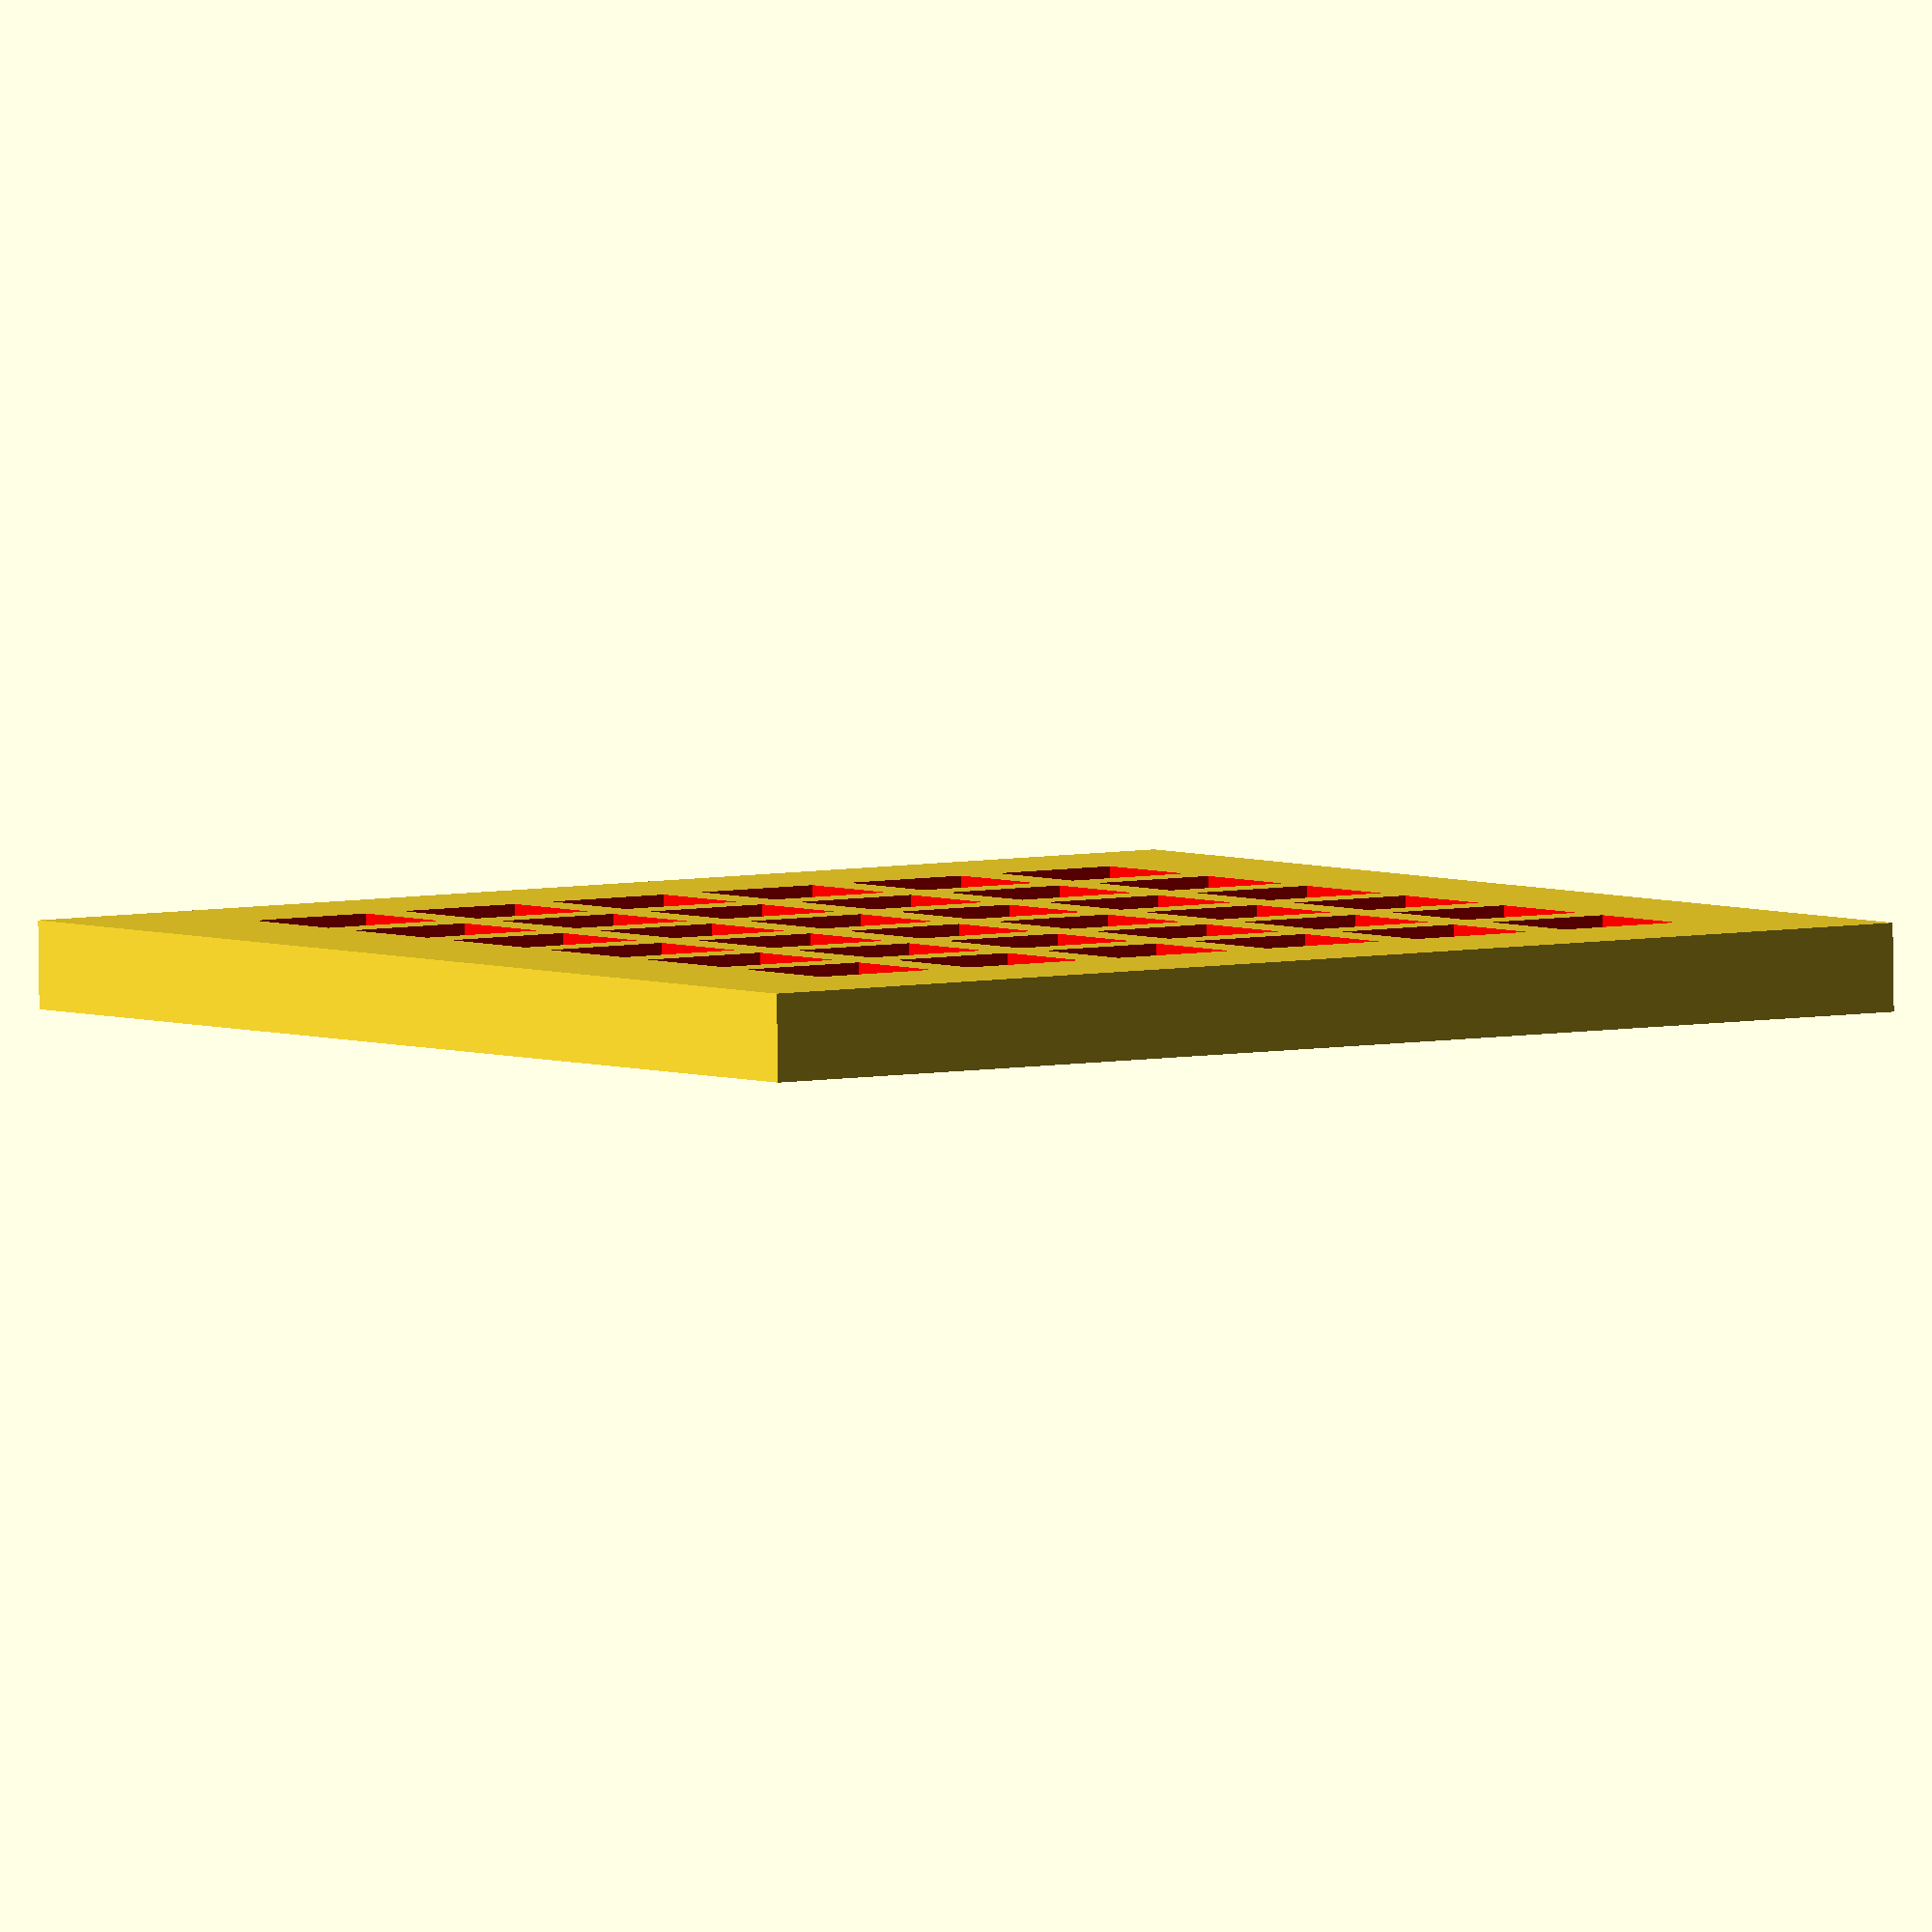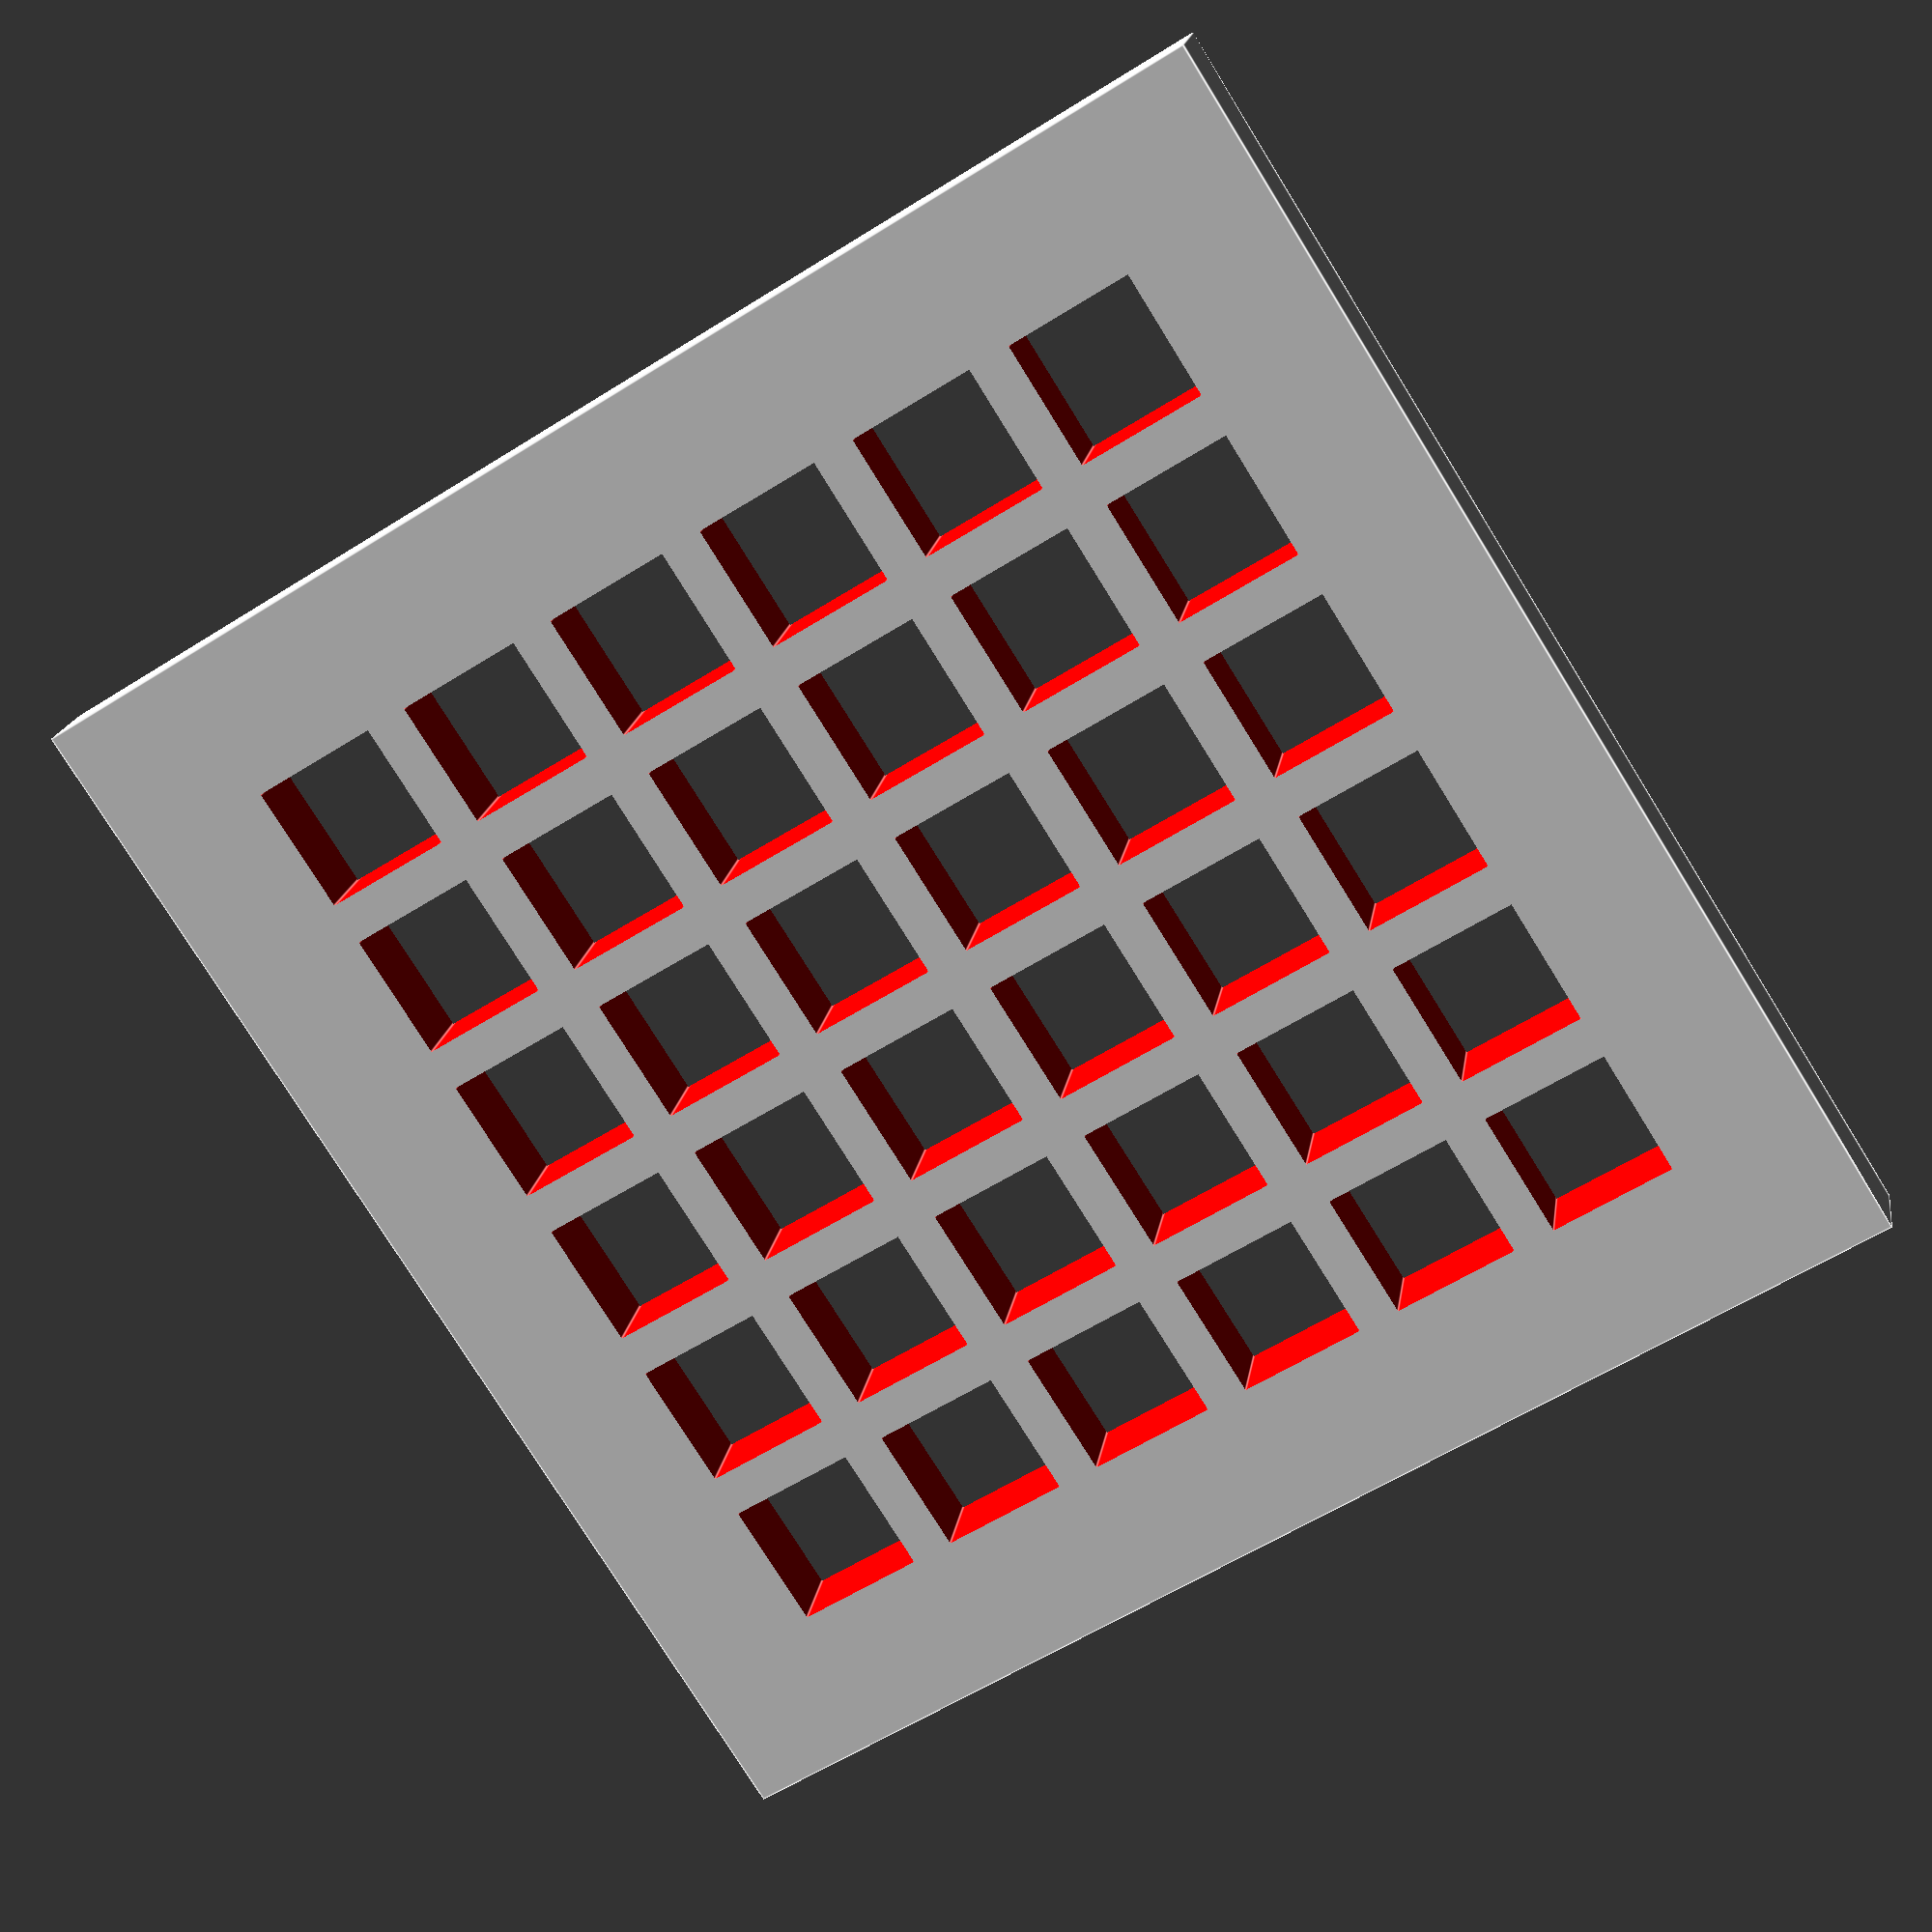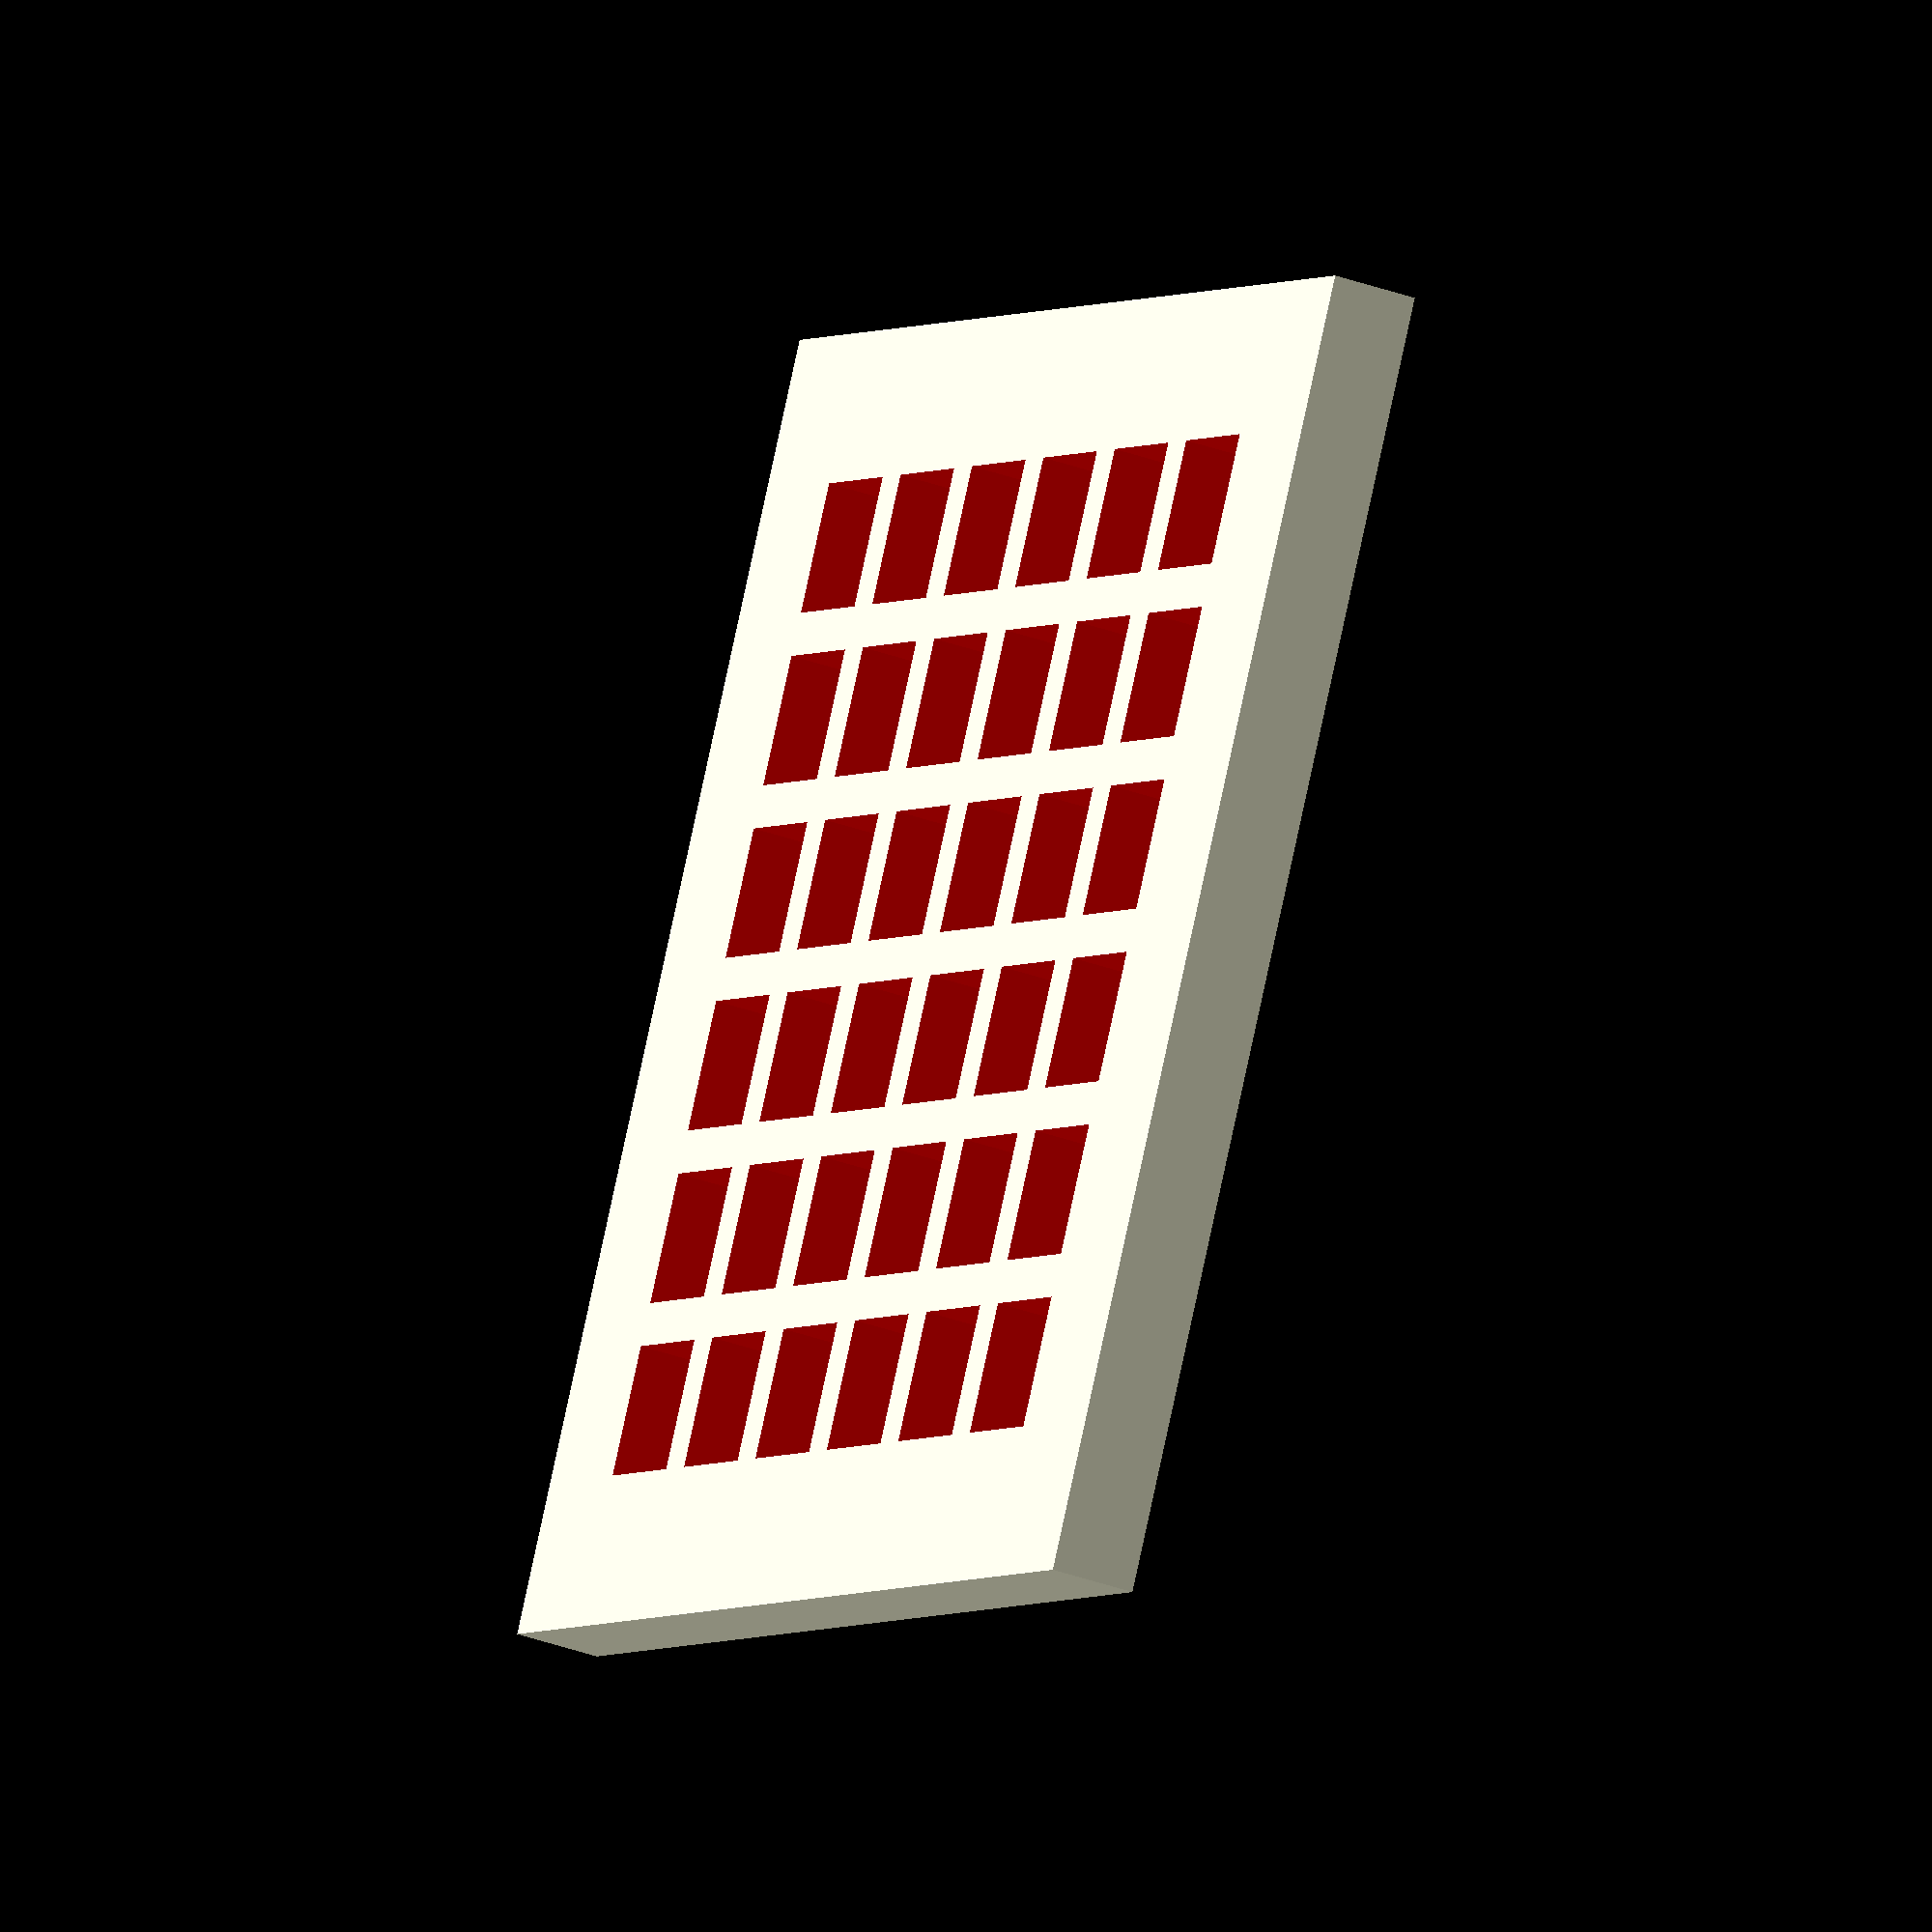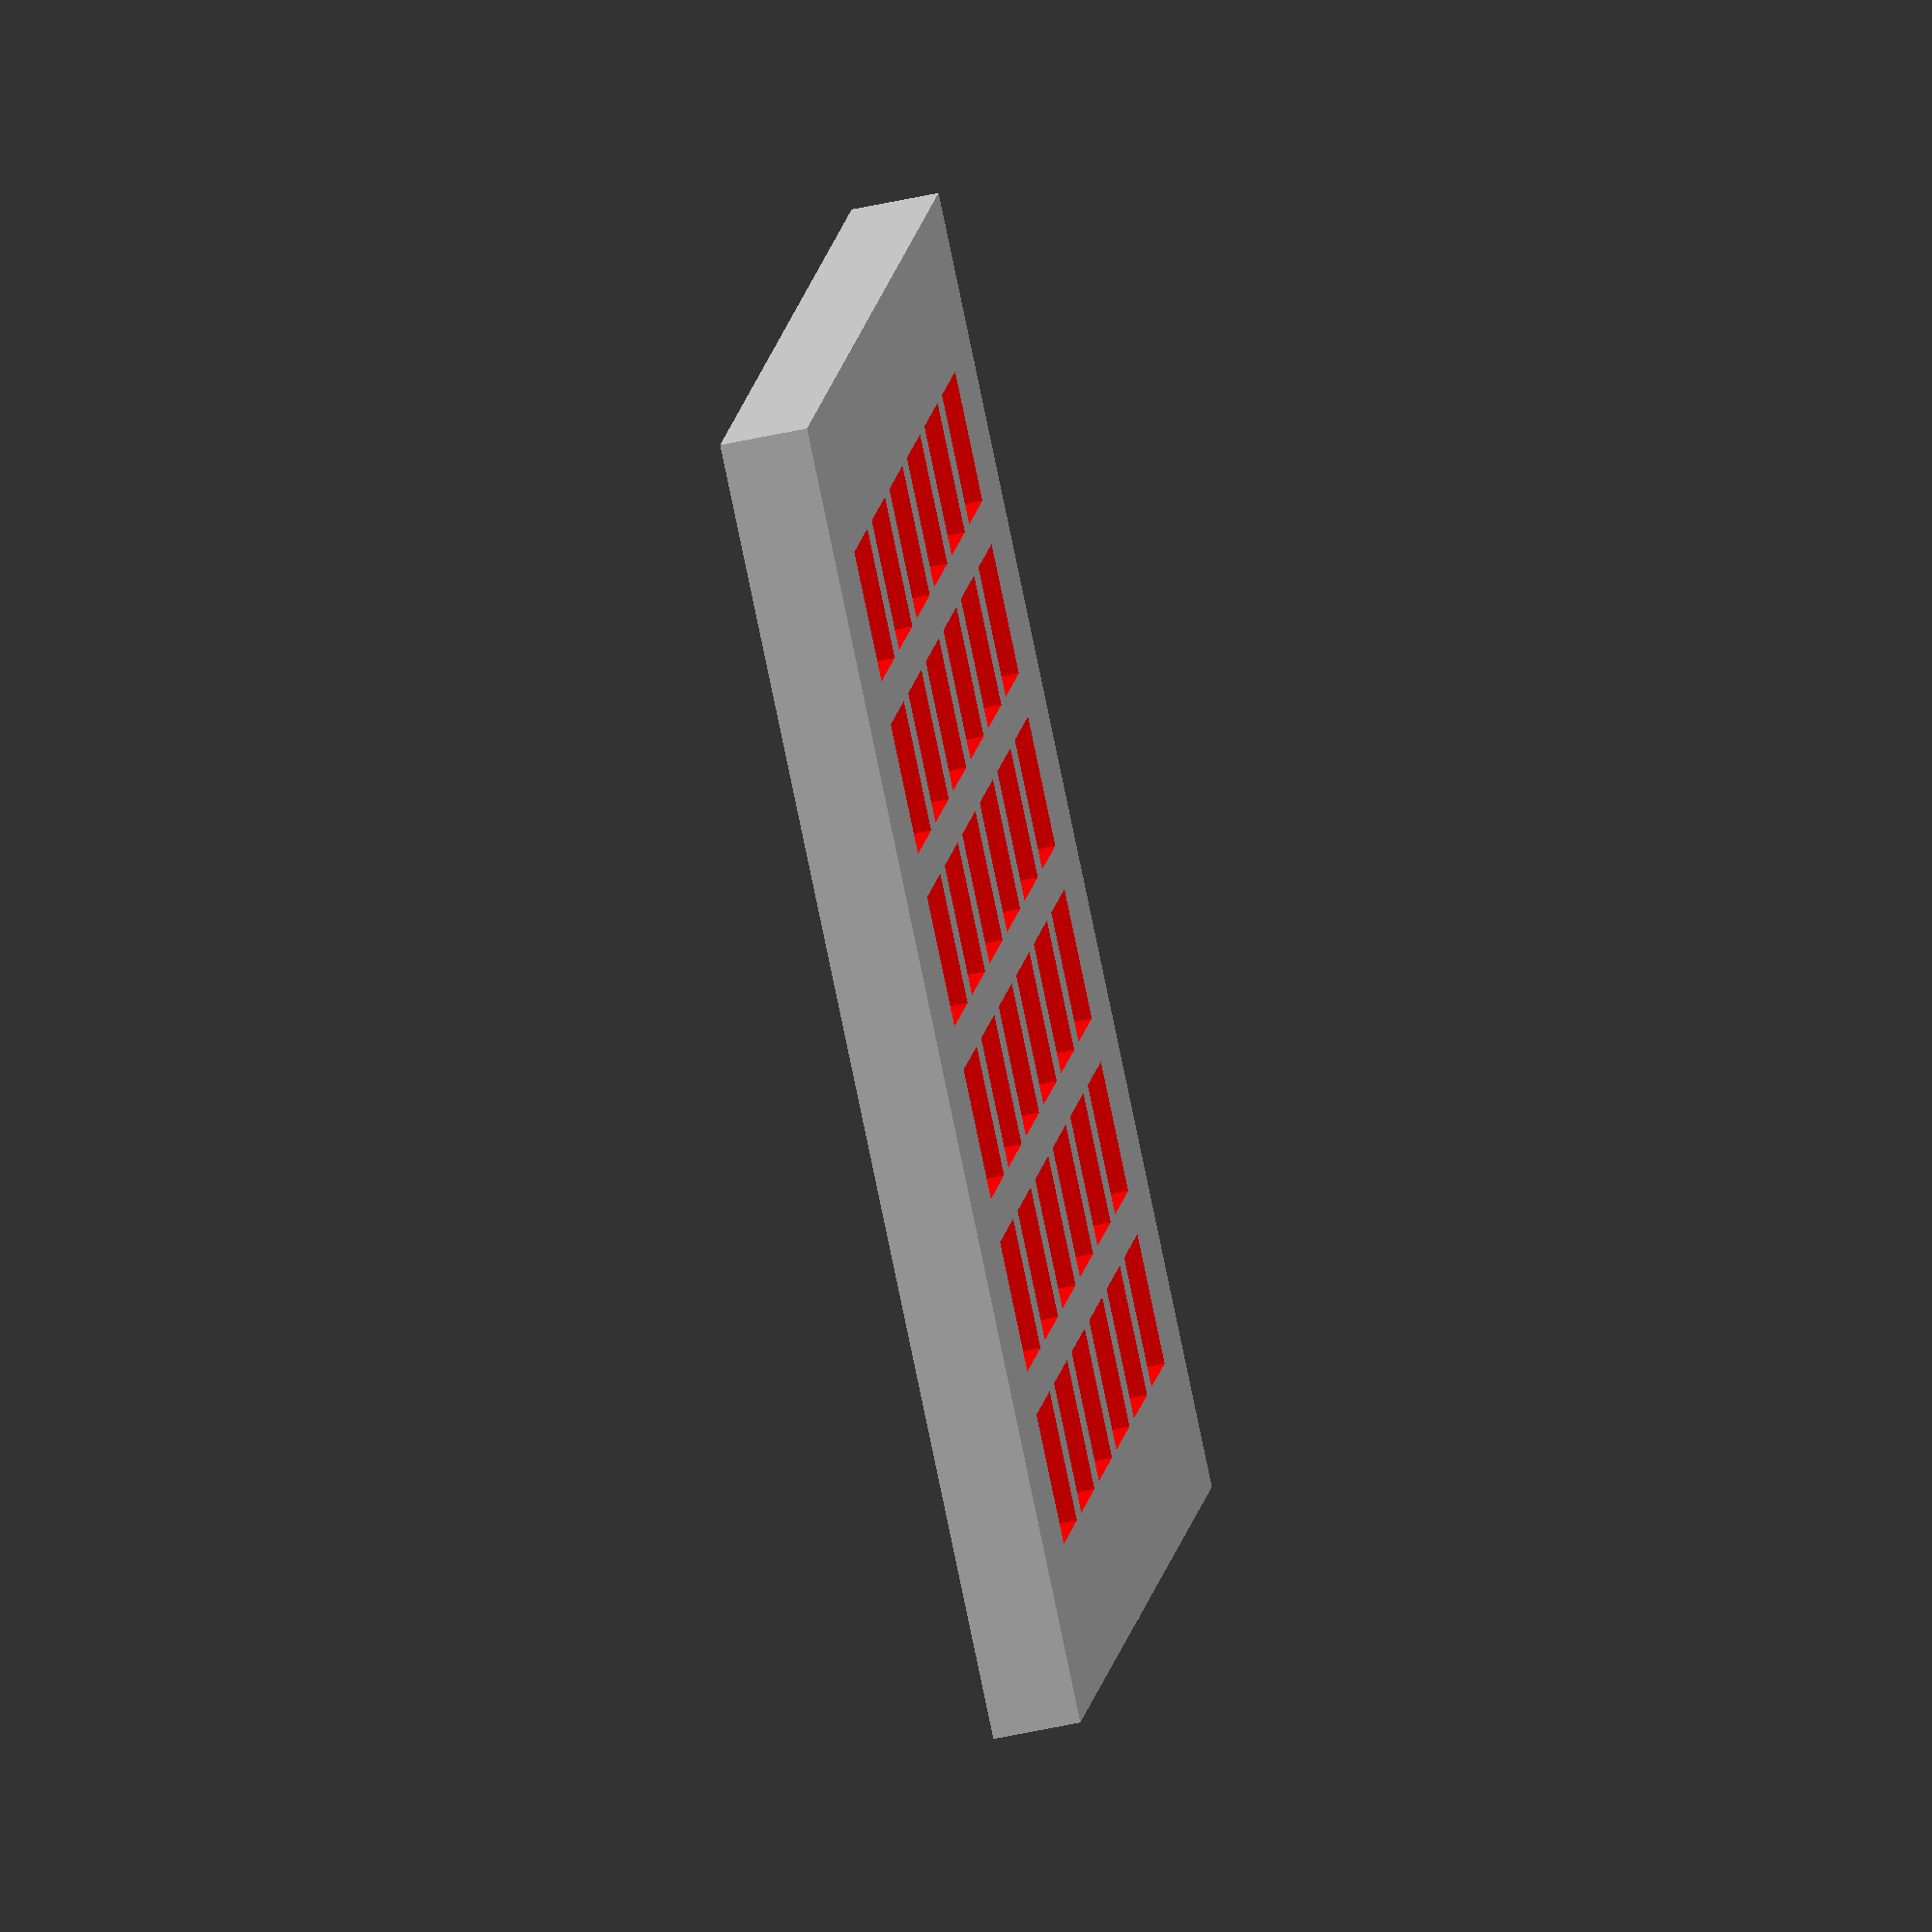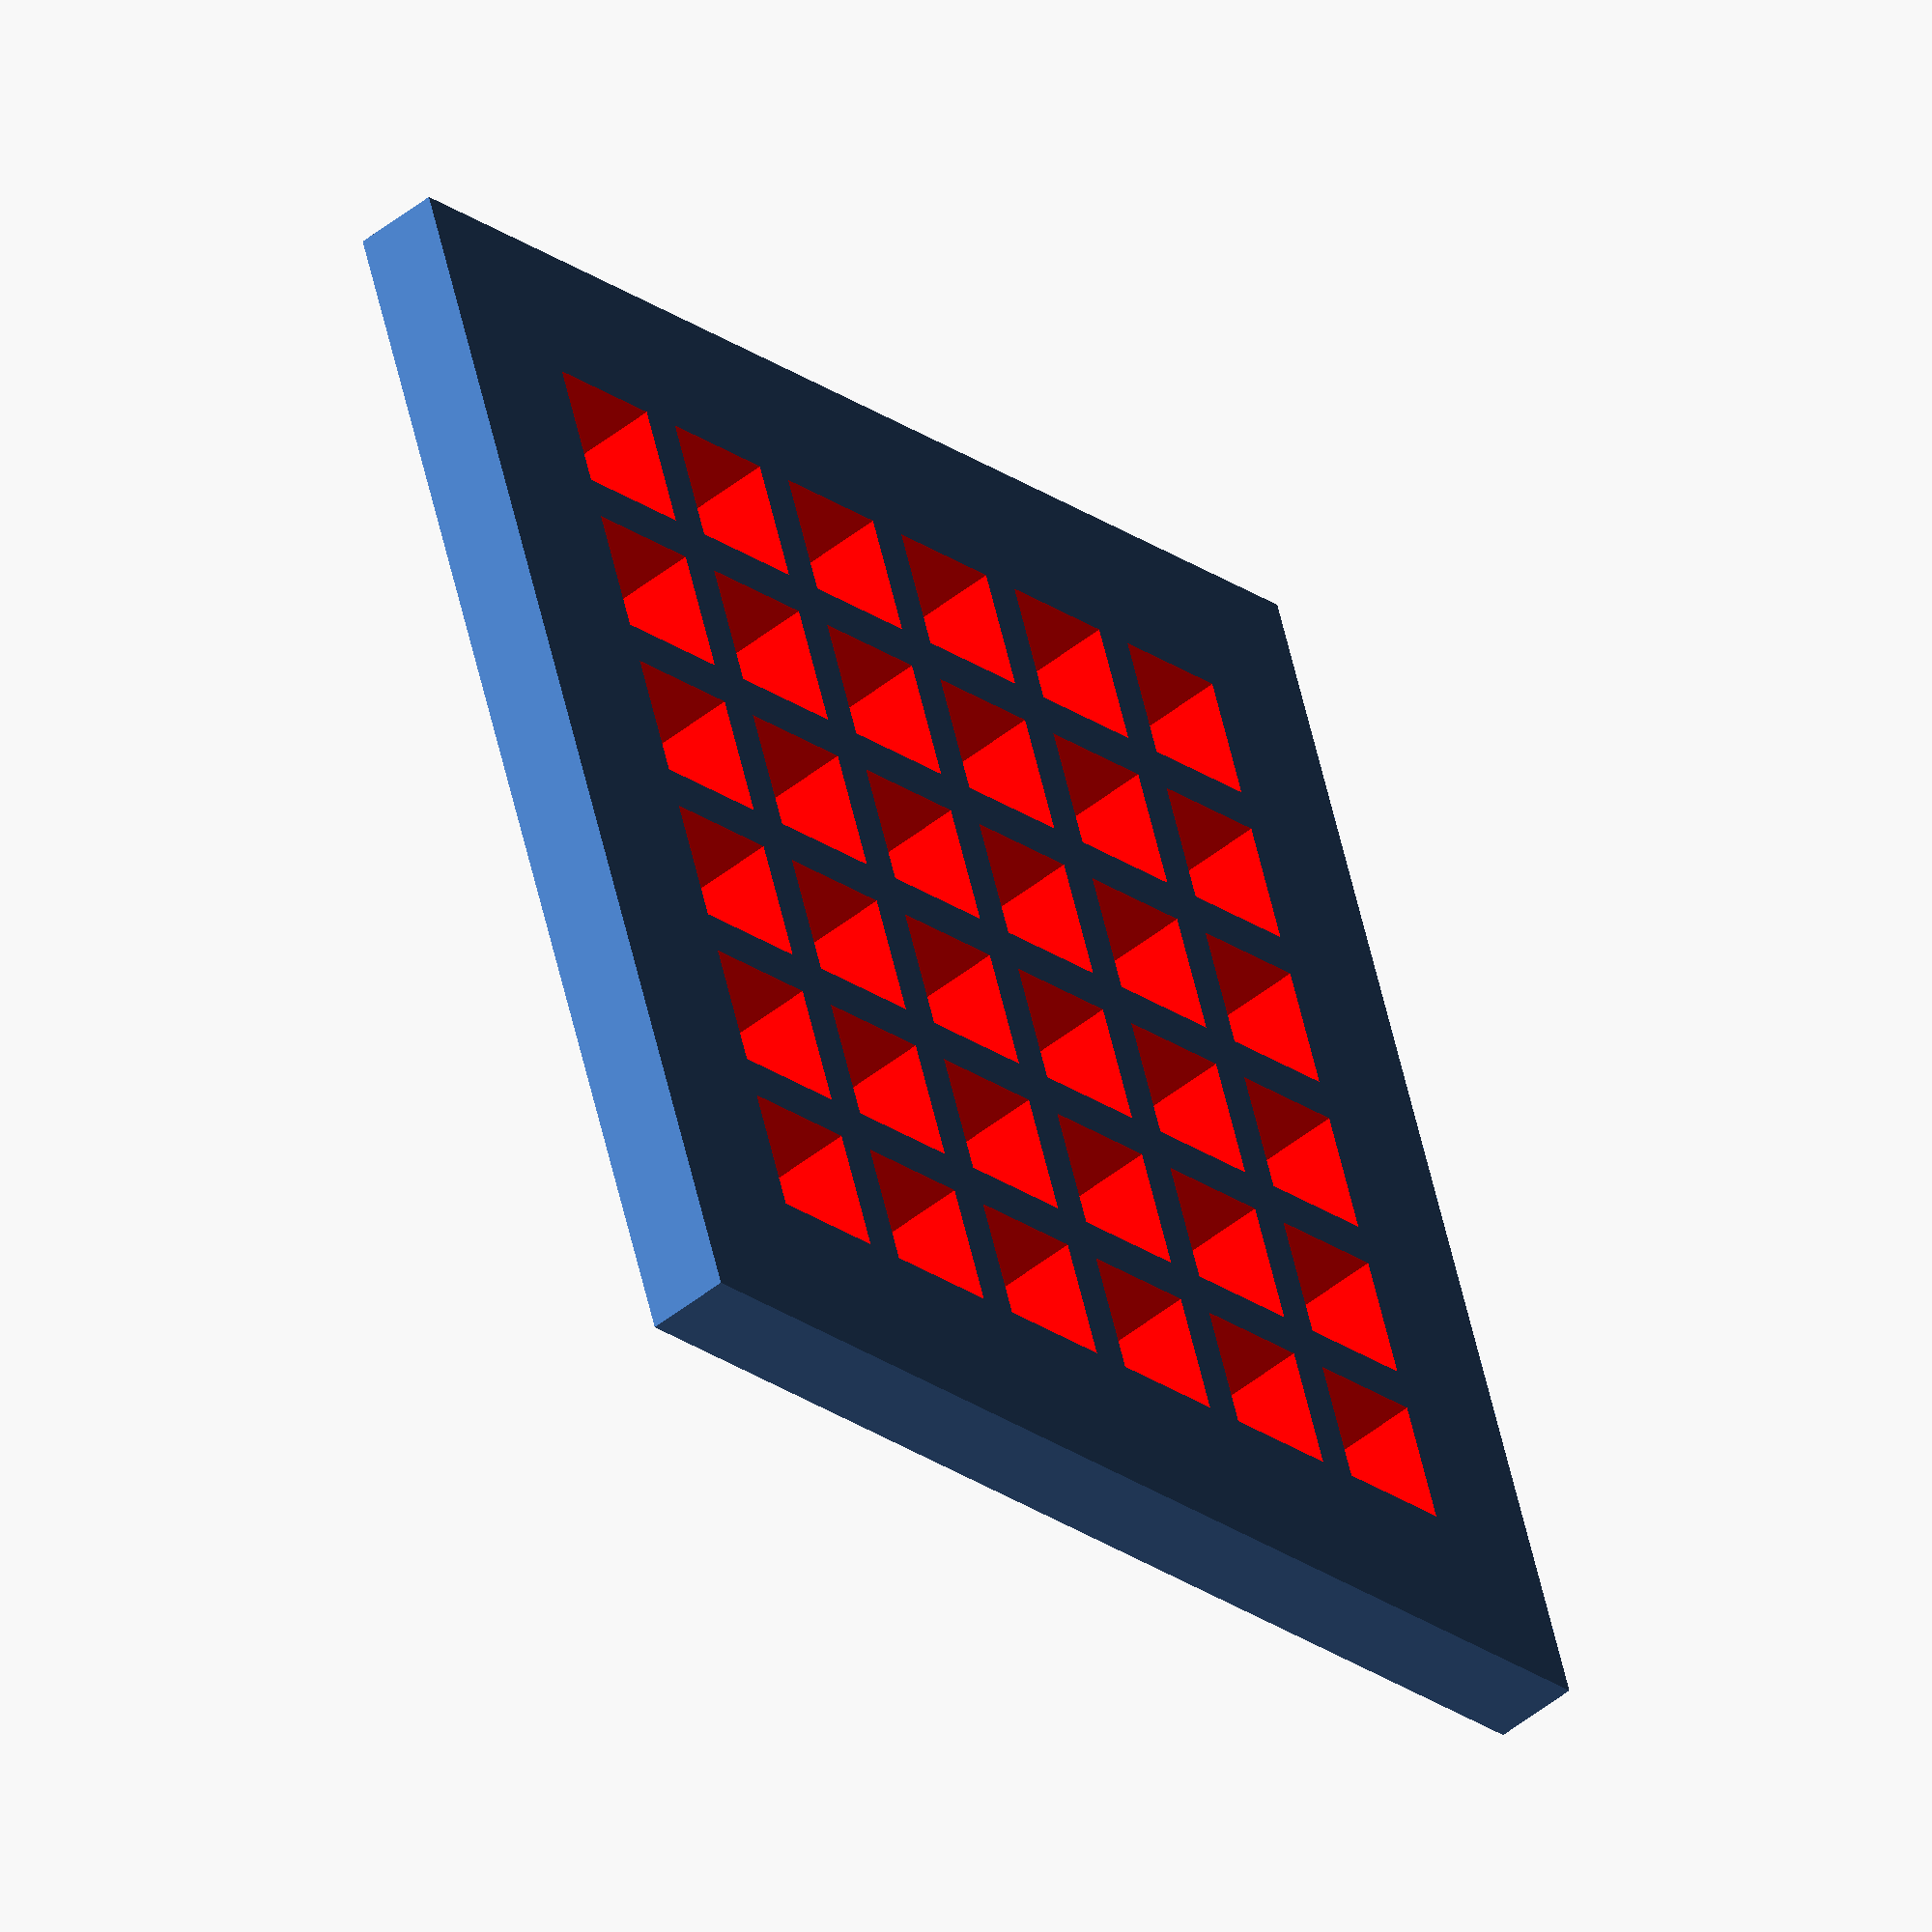
<openscad>
w = 60;
h = 60;
d = 4;

hw=6;
hw_gap=2;
count=w / (hw + hw_gap);

difference(){
cube([w, h, d]);
 
for(i = [1:count-1]){
for(a = [1:count-1])
    color("red")
    translate([a*(hw+hw_gap)-1,i*(hw + hw_gap)-1, -1])
    cube([hw,hw,d+2]);
}
   }
   
</openscad>
<views>
elev=265.7 azim=33.5 roll=359.2 proj=o view=wireframe
elev=161.8 azim=302.2 roll=351.5 proj=p view=edges
elev=33.6 azim=152.2 roll=243.1 proj=o view=wireframe
elev=234.7 azim=64.3 roll=76.9 proj=o view=wireframe
elev=48.1 azim=19.0 roll=132.1 proj=o view=wireframe
</views>
